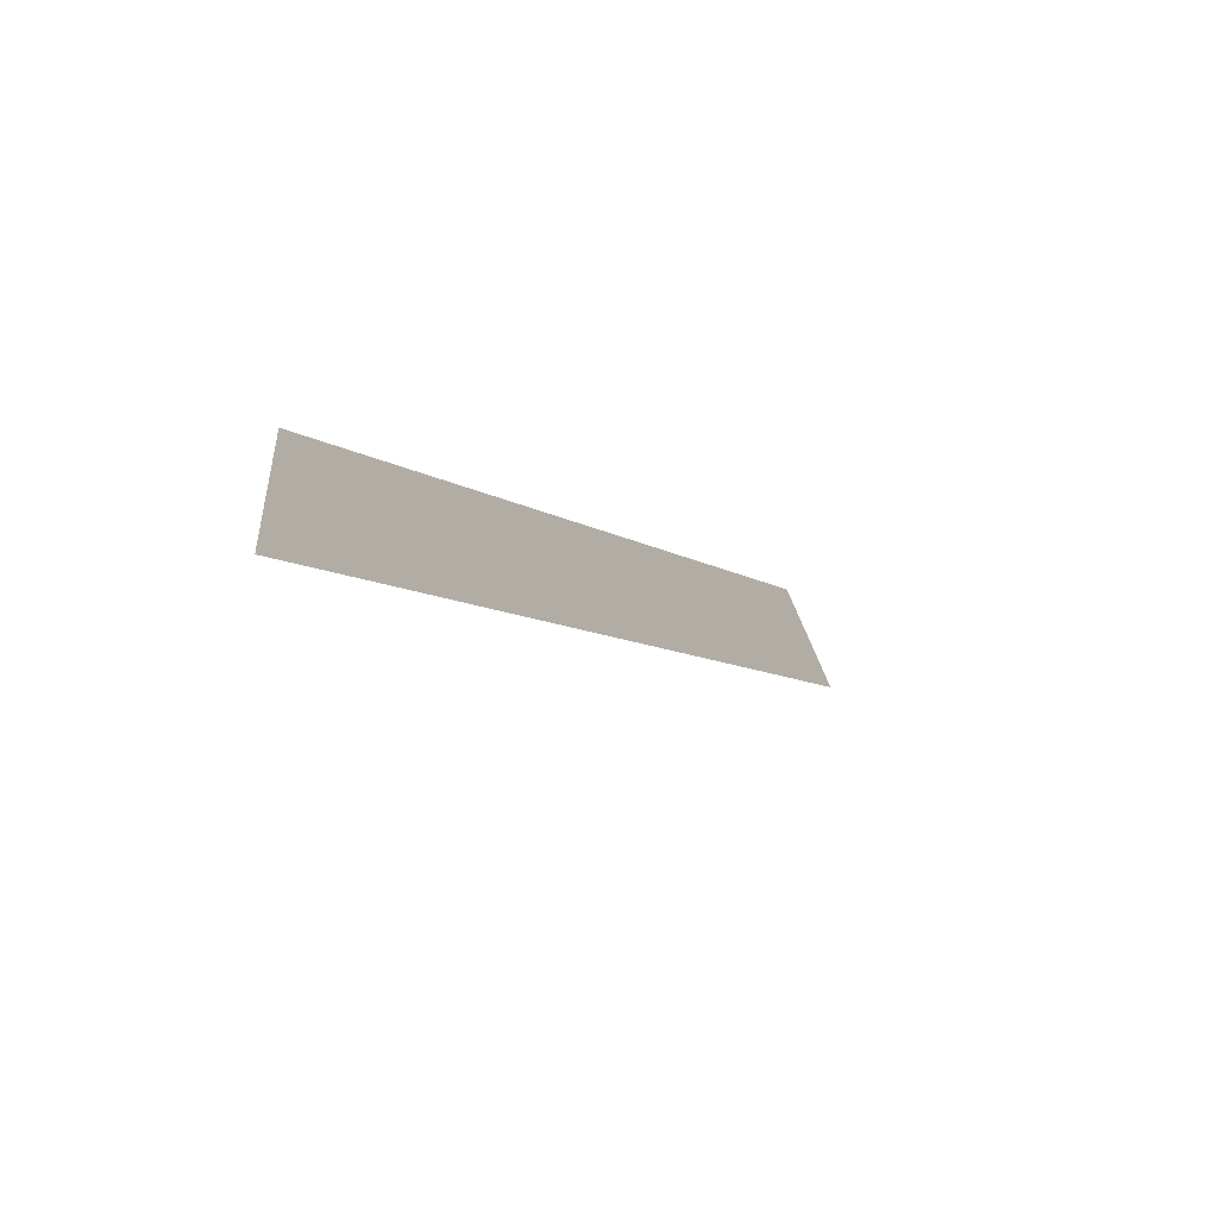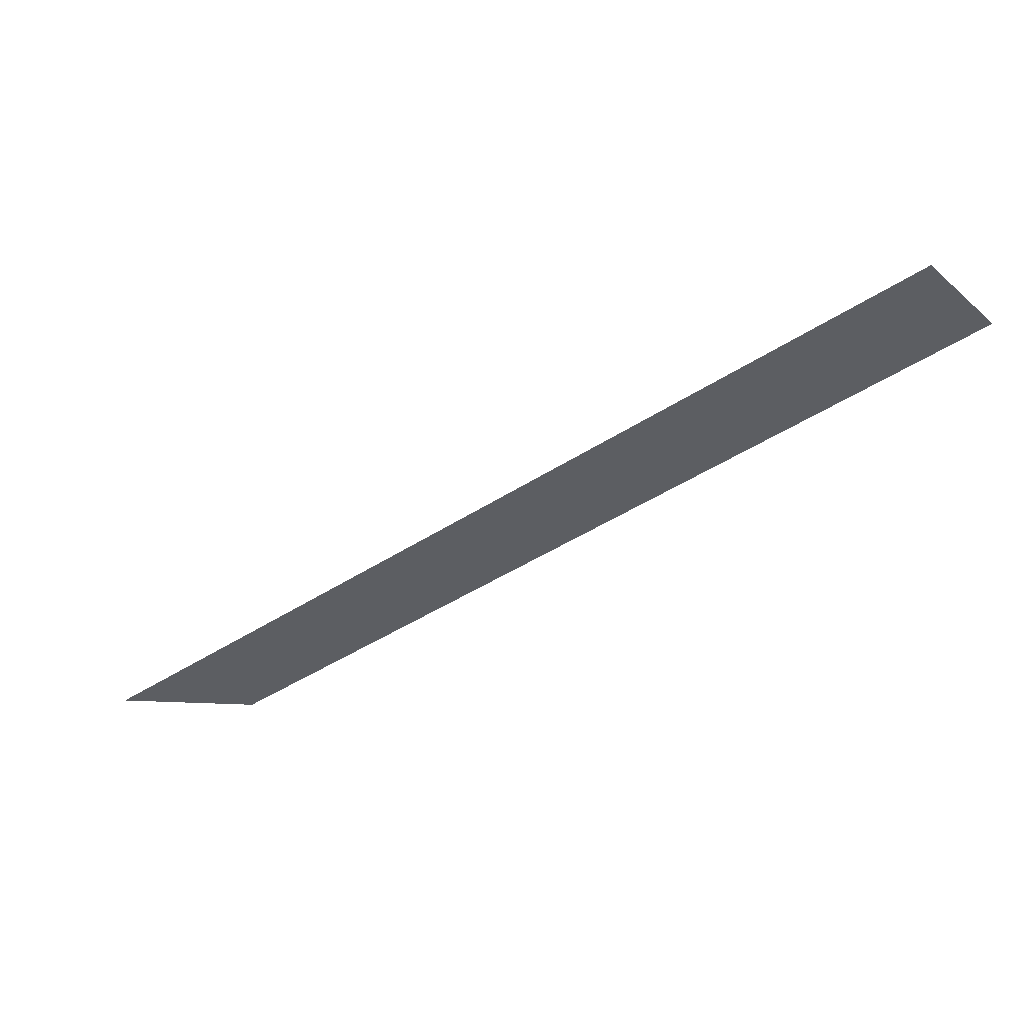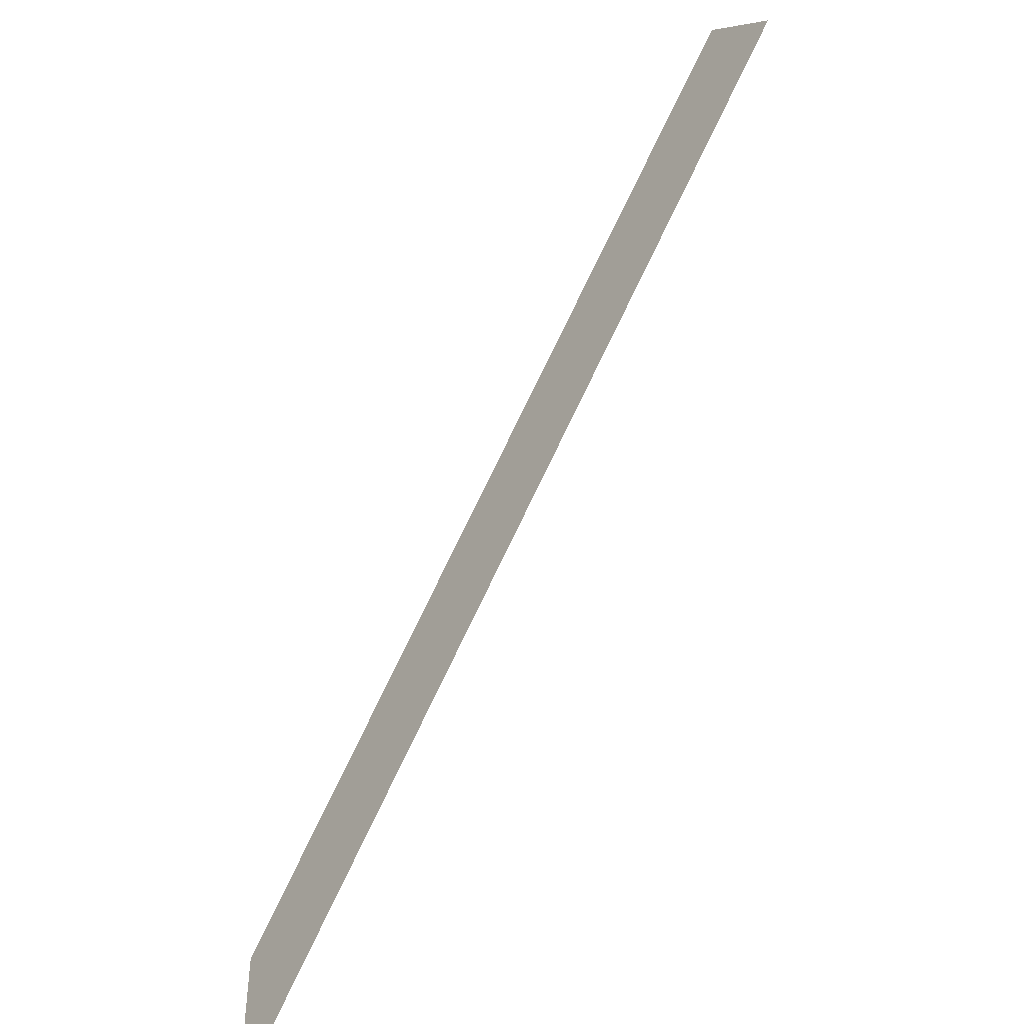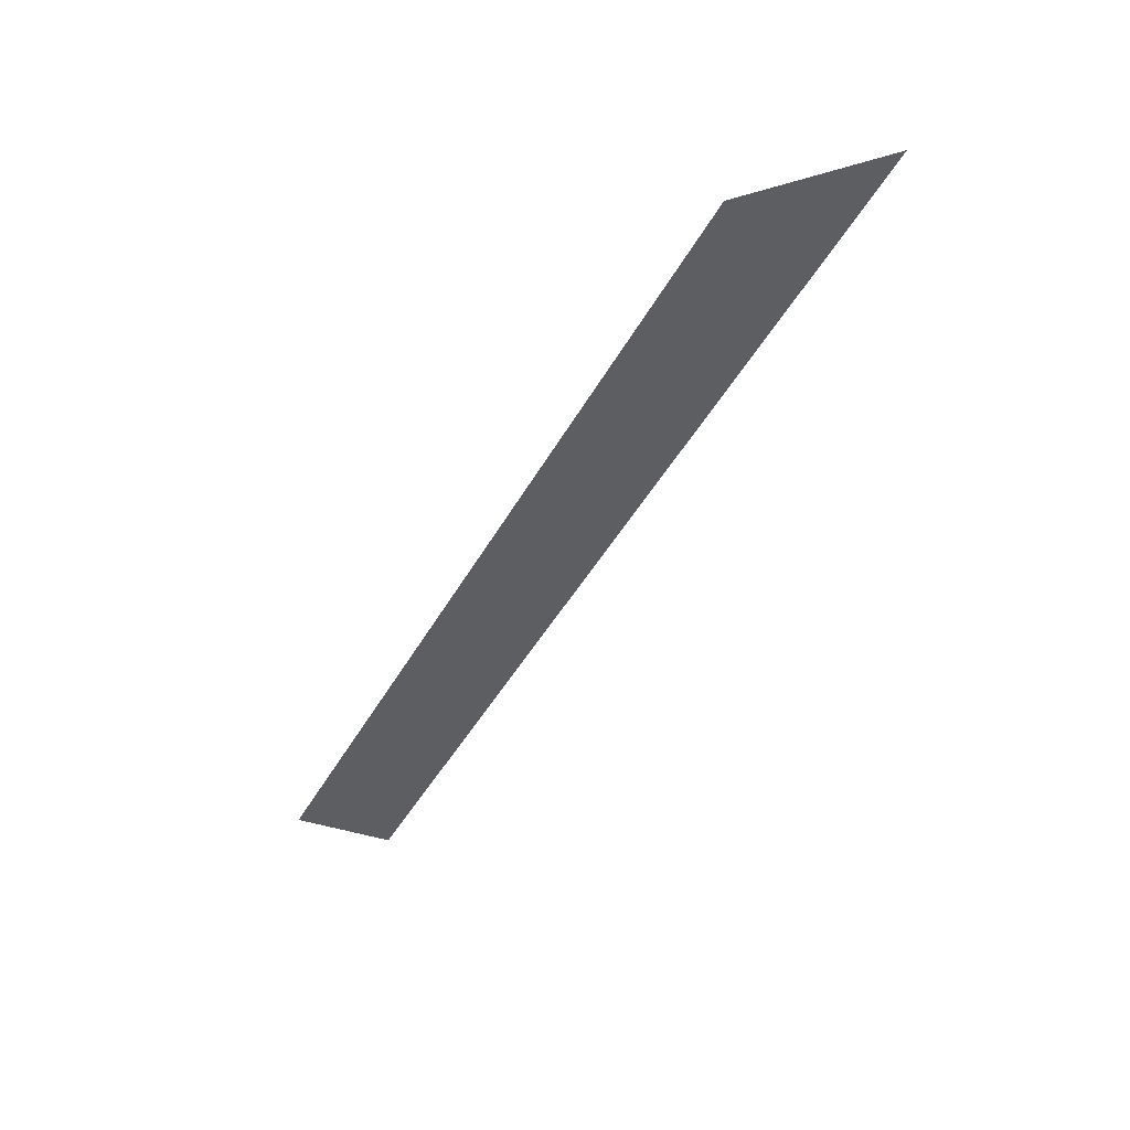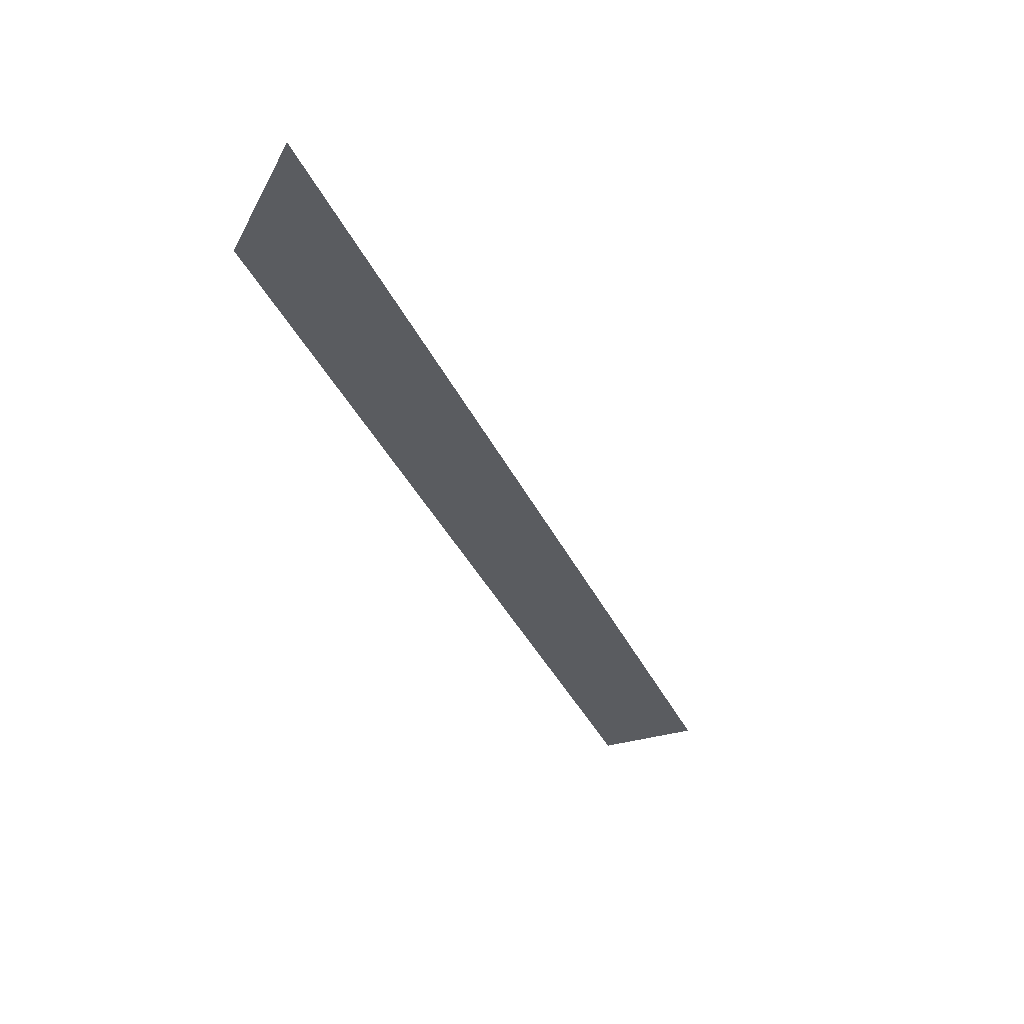
<metadata>
{"format":"obj","ext":"obj","renderer":"f3d","projection":"perspective","resolution":1024,"background":"white","views":[{"elev":-56.2,"azim":122.6,"up":"+Z"},{"elev":-37.8,"azim":-93.6,"up":"+Y"},{"elev":-46.6,"azim":-128.6,"up":"+Z"},{"elev":-38.4,"azim":110.8,"up":"+Y"},{"elev":-33.9,"azim":156.7,"up":"+Y"}]}
</metadata>
<code>
o 6098
v 2168 1879 14.93
v 2167 1879 15.54
v 2168 1879 14.79
v 2167 1879 15.61
v 2167 1879 15.54
v 2168 1879 14.93
f 1 2 3
f 1 2 4
f 5 6 3
f 5 6 4

</code>
